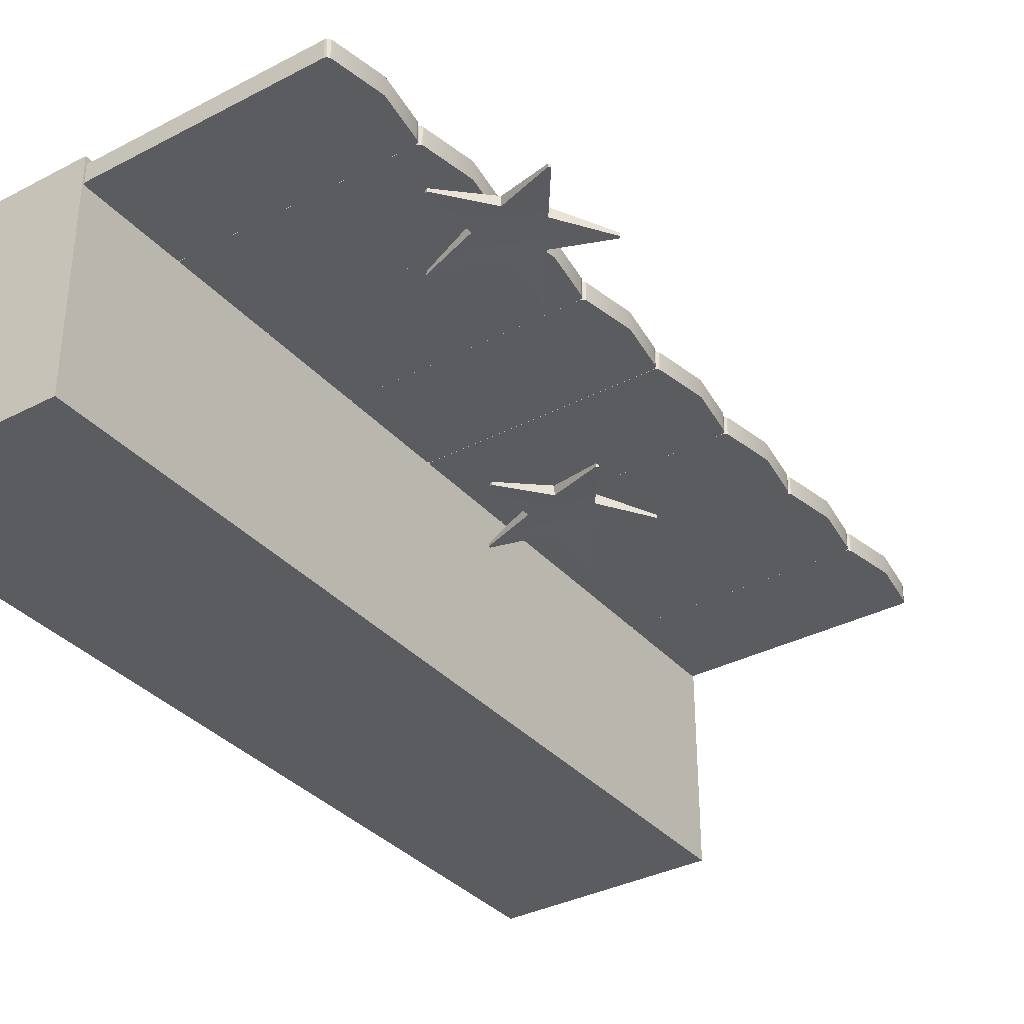
<metadata>
{"format":"obj","ext":"obj","renderer":"f3d","projection":"perspective","resolution":1024,"background":"white","views":[{"elev":-34.7,"azim":34.9,"up":"+Y"}]}
</metadata>
<code>
g default
v -0.9959 2.001 3.5
v -1 1.997 3.5
v -1 1.997 3.025
v -0.9959 2.001 3.026
v 1.223 1.997 3.5
v 1.219 2.001 3.5
v 1.144 2.001 3.051
v 1.148 1.997 3.05
v 1.148 1.997 3.95
v 1.144 2.001 3.949
v 1.106 1.997 4
v 1.105 2.001 3.995
v 1.125 2.001 3.989
v 1.127 1.997 3.993
v 1.139 2.001 3.972
v 1.143 1.997 3.975
v 1.127 1.997 3.007
v 1.125 2.001 3.011
v 1.105 2.001 3.005
v 1.106 1.997 3
v 1.143 1.997 3.025
v 1.139 2.001 3.027
v -0.9959 2.001 3.974
v -1 1.997 3.975
v -0.9787 1.997 4
v -0.9781 2.001 3.995
v -0.9782 2.001 3.005
v -0.9787 1.997 3
v -0.9935 2.001 3.985
v -0.9971 1.997 3.988
v -0.9872 2.001 3.992
v -0.9893 1.997 3.997
v -0.9971 1.997 3.012
v -0.9935 2.001 3.015
v -0.9893 1.997 3.003
v -0.9873 2.001 3.008
v -0.9992 1.828 3.5
v -1 1.829 3.5
v -0.9996 1.829 3.975
v 1.223 1.829 3.5
v 1.148 1.829 3.951
v 1.148 1.829 3.05
v 1.127 1.829 3.993
v 1.106 1.829 4
v 1.143 1.829 3.974
v 1.106 1.829 3
v 1.127 1.829 3.007
v 1.142 1.829 3.025
v -0.9786 1.829 4
v -0.9996 1.829 3.025
v -0.9786 1.829 3
v -0.9968 1.829 3.987
v -0.9891 1.829 3.996
v -0.9968 1.829 3.013
v -0.9891 1.829 3.004
g DockBoard01 BoardGroup Dock
f 1 2 24 23
f 2 1 4 3
f 3 4 34 33
f 5 6 10 9
f 6 5 8 7
f 7 8 21 22
f 9 10 15 16
f 11 12 26 25
f 12 11 14 13
f 13 14 16 15
f 17 18 22 21
f 18 17 20 19
f 19 20 28 27
f 23 24 30 29
f 25 26 31 32
f 27 28 35 36
f 29 30 32 31
f 33 34 36 35
f 12 13 15 10 6 1 23 29 31 26
f 36 34 4 1 6 7 22 18 19 27
f 45 41 9 16
f 37 38 50
f 38 37 39
f 39 37 40 41 45 43 44 49 53 52
f 46 47 48 42 40 37 50 54 55 51
f 25 49 44 11
f 51 28 20 46
f 40 42 8 5
f 9 41 40 5
f 3 50 38 2
f 38 39 24 2
f 44 43 14 11
f 43 45 16 14
f 20 17 47 46
f 17 21 48 47
f 21 8 42 48
f 39 52 30 24
f 52 53 32 30
f 53 49 25 32
f 3 33 54 50
f 33 35 55 54
f 35 28 51 55
g default
v -0.9959 2.001 2.5
v -1 1.997 2.5
v -1 1.997 2.025
v -0.9959 2.001 2.026
v 1.223 1.997 2.5
v 1.219 2.001 2.5
v 1.144 2.001 2.052
v 1.148 1.997 2.05
v 1.148 1.997 2.95
v 1.144 2.001 2.949
v 1.106 1.997 3
v 1.105 2.001 2.996
v 1.125 2.001 2.989
v 1.127 1.997 2.994
v 1.139 2.001 2.973
v 1.143 1.997 2.975
v 1.127 1.997 2.007
v 1.125 2.001 2.011
v 1.105 2.001 2.005
v 1.106 1.997 2
v 1.143 1.997 2.025
v 1.139 2.001 2.028
v -0.9959 2.001 2.975
v -1 1.997 2.975
v -0.9787 1.997 3
v -0.9781 2.001 2.996
v -0.9782 2.001 2.005
v -0.9787 1.997 2
v -0.9935 2.001 2.985
v -0.9971 1.997 2.988
v -0.9872 2.001 2.993
v -0.9893 1.997 2.997
v -0.9971 1.997 2.013
v -0.9935 2.001 2.016
v -0.9893 1.997 2.004
v -0.9873 2.001 2.008
v -0.9992 1.828 2.5
v -1 1.829 2.5
v -0.9996 1.829 2.975
v 1.223 1.829 2.5
v 1.148 1.829 2.951
v 1.148 1.829 2.051
v 1.127 1.829 2.993
v 1.106 1.829 3
v 1.143 1.829 2.975
v 1.106 1.829 2.001
v 1.127 1.829 2.008
v 1.142 1.829 2.026
v -0.9786 1.829 3
v -0.9996 1.829 2.026
v -0.9786 1.829 2.001
v -0.9968 1.829 2.988
v -0.9891 1.829 2.997
v -0.9968 1.829 2.013
v -0.9891 1.829 2.004
g BoardGroup Dock DockBoard12
f 56 57 79 78
f 57 56 59 58
f 58 59 89 88
f 60 61 65 64
f 61 60 63 62
f 62 63 76 77
f 64 65 70 71
f 66 67 81 80
f 67 66 69 68
f 68 69 71 70
f 72 73 77 76
f 73 72 75 74
f 74 75 83 82
f 78 79 85 84
f 80 81 86 87
f 82 83 90 91
f 84 85 87 86
f 88 89 91 90
f 67 68 70 65 61 56 78 84 86 81
f 91 89 59 56 61 62 77 73 74 82
f 100 96 64 71
f 92 93 105
f 93 92 94
f 94 92 95 96 100 98 99 104 108 107
f 101 102 103 97 95 92 105 109 110 106
f 80 104 99 66
f 106 83 75 101
f 95 97 63 60
f 64 96 95 60
f 58 105 93 57
f 93 94 79 57
f 99 98 69 66
f 98 100 71 69
f 75 72 102 101
f 72 76 103 102
f 76 63 97 103
f 94 107 85 79
f 107 108 87 85
f 108 104 80 87
f 58 88 109 105
f 88 90 110 109
f 90 83 106 110
g default
v -0.9959 2.001 1.505
v -1 1.997 1.505
v -1 1.997 1.03
v -0.9959 2.001 1.031
v 1.223 1.997 1.505
v 1.219 2.001 1.505
v 1.144 2.001 1.056
v 1.148 1.997 1.055
v 1.148 1.997 1.955
v 1.144 2.001 1.954
v 1.106 1.997 2.005
v 1.105 2.001 2
v 1.125 2.001 1.994
v 1.127 1.997 1.999
v 1.139 2.001 1.978
v 1.143 1.997 1.98
v 1.127 1.997 1.012
v 1.125 2.001 1.016
v 1.105 2.001 1.01
v 1.106 1.997 1.005
v 1.143 1.997 1.03
v 1.139 2.001 1.033
v -0.9959 2.001 1.98
v -1 1.997 1.98
v -0.9787 1.997 2.005
v -0.9781 2.001 2
v -0.9782 2.001 1.01
v -0.9787 1.997 1.005
v -0.9935 2.001 1.99
v -0.9971 1.997 1.993
v -0.9872 2.001 1.998
v -0.9893 1.997 2.002
v -0.9971 1.997 1.018
v -0.9935 2.001 1.02
v -0.9893 1.997 1.009
v -0.9873 2.001 1.013
v -0.9992 1.828 1.505
v -1 1.829 1.505
v -0.9996 1.829 1.98
v 1.223 1.829 1.505
v 1.148 1.829 1.956
v 1.148 1.829 1.055
v 1.127 1.829 1.998
v 1.106 1.829 2.005
v 1.143 1.829 1.979
v 1.106 1.829 1.006
v 1.127 1.829 1.012
v 1.142 1.829 1.031
v -0.9786 1.829 2.005
v -0.9996 1.829 1.03
v -0.9786 1.829 1.006
v -0.9968 1.829 1.993
v -0.9891 1.829 2.002
v -0.9968 1.829 1.018
v -0.9891 1.829 1.009
g Dock DockBoard01 BoardGroup1
f 111 112 134 133
f 112 111 114 113
f 113 114 144 143
f 115 116 120 119
f 116 115 118 117
f 117 118 131 132
f 119 120 125 126
f 121 122 136 135
f 122 121 124 123
f 123 124 126 125
f 127 128 132 131
f 128 127 130 129
f 129 130 138 137
f 133 134 140 139
f 135 136 141 142
f 137 138 145 146
f 139 140 142 141
f 143 144 146 145
f 122 123 125 120 116 111 133 139 141 136
f 146 144 114 111 116 117 132 128 129 137
f 155 151 119 126
f 147 148 160
f 148 147 149
f 149 147 150 151 155 153 154 159 163 162
f 156 157 158 152 150 147 160 164 165 161
f 135 159 154 121
f 161 138 130 156
f 150 152 118 115
f 119 151 150 115
f 113 160 148 112
f 148 149 134 112
f 154 153 124 121
f 153 155 126 124
f 130 127 157 156
f 127 131 158 157
f 131 118 152 158
f 149 162 140 134
f 162 163 142 140
f 163 159 135 142
f 113 143 164 160
f 143 145 165 164
f 145 138 161 165
g default
v -0.9959 2.001 0.5057
v -1 1.997 0.5057
v -1 1.997 0.03074
v -0.9959 2.001 0.03148
v 1.223 1.997 0.5057
v 1.219 2.001 0.5057
v 1.144 2.001 0.05683
v 1.148 1.997 0.05574
v 1.148 1.997 0.9558
v 1.144 2.001 0.9546
v 1.106 1.997 1.006
v 1.105 2.001 1.001
v 1.125 2.001 0.9947
v 1.127 1.997 0.999
v 1.139 2.001 0.9782
v 1.143 1.997 0.9807
v 1.127 1.997 0.01244
v 1.125 2.001 0.01677
v 1.105 2.001 0.01057
v 1.106 1.997 0.005746
v 1.143 1.997 0.03074
v 1.139 2.001 0.03324
v -0.9959 2.001 0.9801
v -1 1.997 0.9807
v -0.9787 1.997 1.006
v -0.9781 2.001 1.001
v -0.9782 2.001 0.01059
v -0.9787 1.997 0.005746
v -0.9935 2.001 0.9907
v -0.9971 1.997 0.9932
v -0.9872 2.001 0.9981
v -0.9893 1.997 1.002
v -0.9971 1.997 0.01825
v -0.9935 2.001 0.02082
v -0.9893 1.997 0.009095
v -0.9873 2.001 0.01346
v -0.9992 1.828 0.5057
v -1 1.829 0.5057
v -0.9996 1.829 0.9807
v 1.223 1.829 0.5058
v 1.148 1.829 0.9564
v 1.148 1.829 0.05585
v 1.127 1.829 0.9986
v 1.106 1.829 1.005
v 1.143 1.829 0.9799
v 1.106 1.829 0.006206
v 1.127 1.829 0.01286
v 1.142 1.829 0.03099
v -0.9786 1.829 1.005
v -0.9996 1.829 0.0308
v -0.9786 1.829 0.006205
v -0.9968 1.829 0.993
v -0.9891 1.829 1.002
v -0.9968 1.829 0.01848
v -0.9891 1.829 0.009506
g Dock BoardGroup1 DockBoard12
f 166 167 189 188
f 167 166 169 168
f 168 169 199 198
f 170 171 175 174
f 171 170 173 172
f 172 173 186 187
f 174 175 180 181
f 176 177 191 190
f 177 176 179 178
f 178 179 181 180
f 182 183 187 186
f 183 182 185 184
f 184 185 193 192
f 188 189 195 194
f 190 191 196 197
f 192 193 200 201
f 194 195 197 196
f 198 199 201 200
f 177 178 180 175 171 166 188 194 196 191
f 201 199 169 166 171 172 187 183 184 192
f 210 206 174 181
f 202 203 215
f 203 202 204
f 204 202 205 206 210 208 209 214 218 217
f 211 212 213 207 205 202 215 219 220 216
f 190 214 209 176
f 216 193 185 211
f 205 207 173 170
f 174 206 205 170
f 168 215 203 167
f 203 204 189 167
f 209 208 179 176
f 208 210 181 179
f 185 182 212 211
f 182 186 213 212
f 186 173 207 213
f 204 217 195 189
f 217 218 197 195
f 218 214 190 197
f 168 198 219 215
f 198 200 220 219
f 200 193 216 220
g default
v -0.9959 2.001 -0.4952
v -1 1.997 -0.4952
v -1 1.997 -0.9702
v -0.9959 2.001 -0.9694
v 1.223 1.997 -0.4952
v 1.219 2.001 -0.4952
v 1.144 2.001 -0.9441
v 1.148 1.997 -0.9452
v 1.148 1.997 -0.04517
v 1.144 2.001 -0.0463
v 1.106 1.997 0.004828
v 1.105 2.001 -3e-06
v 1.125 2.001 -0.00623
v 1.127 1.997 -0.00187
v 1.139 2.001 -0.02272
v 1.143 1.997 -0.02017
v 1.127 1.997 -0.9885
v 1.125 2.001 -0.9841
v 1.105 2.001 -0.9903
v 1.106 1.997 -0.9952
v 1.143 1.997 -0.9702
v 1.139 2.001 -0.9677
v -0.9959 2.001 -0.02081
v -1 1.997 -0.02017
v -0.9787 1.997 0.004828
v -0.9781 2.001 0
v -0.9782 2.001 -0.9903
v -0.9787 1.997 -0.9952
v -0.9935 2.001 -0.01017
v -0.9971 1.997 -0.00767
v -0.9872 2.001 -0.00285
v -0.9893 1.997 0.00148
v -0.9971 1.997 -0.9827
v -0.9935 2.001 -0.9801
v -0.9893 1.997 -0.9918
v -0.9873 2.001 -0.9875
v -0.9992 1.828 -0.4952
v -1 1.829 -0.4952
v -0.9996 1.829 -0.02024
v 1.223 1.829 -0.4952
v 1.148 1.829 -0.04454
v 1.148 1.829 -0.9451
v 1.127 1.829 -0.002281
v 1.106 1.829 0.00437
v 1.143 1.829 -0.02106
v 1.106 1.829 -0.9947
v 1.127 1.829 -0.9881
v 1.142 1.829 -0.9699
v -0.9786 1.829 0.004368
v -0.9996 1.829 -0.9701
v -0.9786 1.829 -0.9947
v -0.9968 1.829 -0.007917
v -0.9891 1.829 0.001063
v -0.9968 1.829 -0.9824
v -0.9891 1.829 -0.9914
g Dock DockBoard01 BoardGroup2
f 221 222 244 243
f 222 221 224 223
f 223 224 254 253
f 225 226 230 229
f 226 225 228 227
f 227 228 241 242
f 229 230 235 236
f 231 232 246 245
f 232 231 234 233
f 233 234 236 235
f 237 238 242 241
f 238 237 240 239
f 239 240 248 247
f 243 244 250 249
f 245 246 251 252
f 247 248 255 256
f 249 250 252 251
f 253 254 256 255
f 232 233 235 230 226 221 243 249 251 246
f 256 254 224 221 226 227 242 238 239 247
f 265 261 229 236
f 257 258 270
f 258 257 259
f 259 257 260 261 265 263 264 269 273 272
f 266 267 268 262 260 257 270 274 275 271
f 245 269 264 231
f 271 248 240 266
f 260 262 228 225
f 229 261 260 225
f 223 270 258 222
f 258 259 244 222
f 264 263 234 231
f 263 265 236 234
f 240 237 267 266
f 237 241 268 267
f 241 228 262 268
f 259 272 250 244
f 272 273 252 250
f 273 269 245 252
f 223 253 274 270
f 253 255 275 274
f 255 248 271 275
g default
v -0.9959 2.001 -1.495
v -1 1.997 -1.495
v -1 1.997 -1.97
v -0.9959 2.001 -1.969
v 1.223 1.997 -1.495
v 1.219 2.001 -1.495
v 1.144 2.001 -1.944
v 1.148 1.997 -1.945
v 1.148 1.997 -1.045
v 1.144 2.001 -1.046
v 1.106 1.997 -0.9947
v 1.105 2.001 -0.9995
v 1.125 2.001 -1.006
v 1.127 1.997 -1.001
v 1.139 2.001 -1.022
v 1.143 1.997 -1.02
v 1.127 1.997 -1.988
v 1.125 2.001 -1.984
v 1.105 2.001 -1.99
v 1.106 1.997 -1.995
v 1.143 1.997 -1.97
v 1.139 2.001 -1.967
v -0.9959 2.001 -1.02
v -1 1.997 -1.02
v -0.9787 1.997 -0.9947
v -0.9781 2.001 -0.9995
v -0.9782 2.001 -1.99
v -0.9787 1.997 -1.995
v -0.9935 2.001 -1.01
v -0.9971 1.997 -1.007
v -0.9872 2.001 -1.002
v -0.9893 1.997 -0.9981
v -0.9971 1.997 -1.982
v -0.9935 2.001 -1.98
v -0.9893 1.997 -1.991
v -0.9873 2.001 -1.987
v -0.9992 1.828 -1.495
v -1 1.829 -1.495
v -0.9996 1.829 -1.02
v 1.223 1.829 -1.495
v 1.148 1.829 -1.044
v 1.148 1.829 -1.945
v 1.127 1.829 -1.002
v 1.106 1.829 -0.9952
v 1.143 1.829 -1.021
v 1.106 1.829 -1.994
v 1.127 1.829 -1.988
v 1.142 1.829 -1.969
v -0.9786 1.829 -0.9952
v -0.9996 1.829 -1.97
v -0.9786 1.829 -1.994
v -0.9968 1.829 -1.007
v -0.9891 1.829 -0.9985
v -0.9968 1.829 -1.982
v -0.9891 1.829 -1.991
g Dock BoardGroup2 DockBoard12
f 276 277 299 298
f 277 276 279 278
f 278 279 309 308
f 280 281 285 284
f 281 280 283 282
f 282 283 296 297
f 284 285 290 291
f 286 287 301 300
f 287 286 289 288
f 288 289 291 290
f 292 293 297 296
f 293 292 295 294
f 294 295 303 302
f 298 299 305 304
f 300 301 306 307
f 302 303 310 311
f 304 305 307 306
f 308 309 311 310
f 287 288 290 285 281 276 298 304 306 301
f 311 309 279 276 281 282 297 293 294 302
f 320 316 284 291
f 312 313 325
f 313 312 314
f 314 312 315 316 320 318 319 324 328 327
f 321 322 323 317 315 312 325 329 330 326
f 300 324 319 286
f 326 303 295 321
f 315 317 283 280
f 284 316 315 280
f 278 325 313 277
f 313 314 299 277
f 319 318 289 286
f 318 320 291 289
f 295 292 322 321
f 292 296 323 322
f 296 283 317 323
f 314 327 305 299
f 327 328 307 305
f 328 324 300 307
f 278 308 329 325
f 308 310 330 329
f 310 303 326 330
g default
v -0.9959 2.001 -2.483
v -1 1.997 -2.483
v -1 1.997 -2.958
v -0.9959 2.001 -2.957
v 1.223 1.997 -2.483
v 1.219 2.001 -2.483
v 1.144 2.001 -2.932
v 1.148 1.997 -2.933
v 1.148 1.997 -2.033
v 1.144 2.001 -2.034
v 1.106 1.997 -1.983
v 1.105 2.001 -1.988
v 1.125 2.001 -1.994
v 1.127 1.997 -1.989
v 1.139 2.001 -2.01
v 1.143 1.997 -2.008
v 1.127 1.997 -2.976
v 1.125 2.001 -2.972
v 1.105 2.001 -2.978
v 1.106 1.997 -2.983
v 1.143 1.997 -2.958
v 1.139 2.001 -2.955
v -0.9959 2.001 -2.008
v -1 1.997 -2.008
v -0.9787 1.997 -1.983
v -0.9781 2.001 -1.988
v -0.9782 2.001 -2.978
v -0.9787 1.997 -2.983
v -0.9935 2.001 -1.998
v -0.9971 1.997 -1.995
v -0.9872 2.001 -1.99
v -0.9893 1.997 -1.986
v -0.9971 1.997 -2.97
v -0.9935 2.001 -2.968
v -0.9893 1.997 -2.979
v -0.9873 2.001 -2.975
v -0.9992 1.828 -2.483
v -1 1.829 -2.483
v -0.9996 1.829 -2.008
v 1.223 1.829 -2.483
v 1.148 1.829 -2.032
v 1.148 1.829 -2.933
v 1.127 1.829 -1.99
v 1.106 1.829 -1.983
v 1.143 1.829 -2.009
v 1.106 1.829 -2.982
v 1.127 1.829 -2.976
v 1.142 1.829 -2.958
v -0.9786 1.829 -1.983
v -0.9996 1.829 -2.958
v -0.9786 1.829 -2.982
v -0.9968 1.829 -1.996
v -0.9891 1.829 -1.987
v -0.9968 1.829 -2.97
v -0.9891 1.829 -2.979
g Dock DockBoard01 BoardGroup3
f 331 332 354 353
f 332 331 334 333
f 333 334 364 363
f 335 336 340 339
f 336 335 338 337
f 337 338 351 352
f 339 340 345 346
f 341 342 356 355
f 342 341 344 343
f 343 344 346 345
f 347 348 352 351
f 348 347 350 349
f 349 350 358 357
f 353 354 360 359
f 355 356 361 362
f 357 358 365 366
f 359 360 362 361
f 363 364 366 365
f 342 343 345 340 336 331 353 359 361 356
f 366 364 334 331 336 337 352 348 349 357
f 375 371 339 346
f 367 368 380
f 368 367 369
f 369 367 370 371 375 373 374 379 383 382
f 376 377 378 372 370 367 380 384 385 381
f 355 379 374 341
f 381 358 350 376
f 370 372 338 335
f 339 371 370 335
f 333 380 368 332
f 368 369 354 332
f 374 373 344 341
f 373 375 346 344
f 350 347 377 376
f 347 351 378 377
f 351 338 372 378
f 369 382 360 354
f 382 383 362 360
f 383 379 355 362
f 333 363 384 380
f 363 365 385 384
f 365 358 381 385
g default
v -0.9959 2.001 -3.482
v -1 1.997 -3.482
v -1 1.997 -3.957
v -0.9959 2.001 -3.957
v 1.223 1.997 -3.482
v 1.219 2.001 -3.482
v 1.144 2.001 -3.931
v 1.148 1.997 -3.932
v 1.148 1.997 -3.032
v 1.144 2.001 -3.033
v 1.106 1.997 -2.982
v 1.105 2.001 -2.987
v 1.125 2.001 -2.993
v 1.127 1.997 -2.989
v 1.139 2.001 -3.01
v 1.143 1.997 -3.007
v 1.127 1.997 -3.976
v 1.125 2.001 -3.971
v 1.105 2.001 -3.977
v 1.106 1.997 -3.982
v 1.143 1.997 -3.957
v 1.139 2.001 -3.955
v -0.9959 2.001 -3.008
v -1 1.997 -3.007
v -0.9787 1.997 -2.982
v -0.9781 2.001 -2.987
v -0.9782 2.001 -3.977
v -0.9787 1.997 -3.982
v -0.9935 2.001 -2.997
v -0.9971 1.997 -2.995
v -0.9872 2.001 -2.99
v -0.9893 1.997 -2.986
v -0.9971 1.997 -3.97
v -0.9935 2.001 -3.967
v -0.9893 1.997 -3.979
v -0.9873 2.001 -3.975
v -0.9992 1.828 -3.482
v -1 1.829 -3.482
v -0.9996 1.829 -3.007
v 1.223 1.829 -3.482
v 1.148 1.829 -3.032
v 1.148 1.829 -3.932
v 1.127 1.829 -2.989
v 1.106 1.829 -2.983
v 1.143 1.829 -3.008
v 1.106 1.829 -3.982
v 1.127 1.829 -3.975
v 1.142 1.829 -3.957
v -0.9786 1.829 -2.983
v -0.9996 1.829 -3.957
v -0.9786 1.829 -3.982
v -0.9968 1.829 -2.995
v -0.9891 1.829 -2.986
v -0.9968 1.829 -3.97
v -0.9891 1.829 -3.979
g Dock BoardGroup3 DockBoard12
f 386 387 409 408
f 387 386 389 388
f 388 389 419 418
f 390 391 395 394
f 391 390 393 392
f 392 393 406 407
f 394 395 400 401
f 396 397 411 410
f 397 396 399 398
f 398 399 401 400
f 402 403 407 406
f 403 402 405 404
f 404 405 413 412
f 408 409 415 414
f 410 411 416 417
f 412 413 420 421
f 414 415 417 416
f 418 419 421 420
f 397 398 400 395 391 386 408 414 416 411
f 421 419 389 386 391 392 407 403 404 412
f 430 426 394 401
f 422 423 435
f 423 422 424
f 424 422 425 426 430 428 429 434 438 437
f 431 432 433 427 425 422 435 439 440 436
f 410 434 429 396
f 436 413 405 431
f 425 427 393 390
f 394 426 425 390
f 388 435 423 387
f 423 424 409 387
f 429 428 399 396
f 428 430 401 399
f 405 402 432 431
f 402 406 433 432
f 406 393 427 433
f 424 437 415 409
f 437 438 417 415
f 438 434 410 417
f 388 418 439 435
f 418 420 440 439
f 420 413 436 440
g default
v -3 0 4
v -1 0 4
v -3 2.086 4
v -1 2.086 4
v -3 2.086 -4
v -1 2.086 -4
v -3 0 -4
v -1 0 -4
g ConcreteShellWall ConcreteShellWall
f 441 442 444 443
f 443 444 446 445
f 445 446 448 447
f 447 448 442 441
f 442 448 446 444
f 447 441 443 445
g default
v 0.6976 0.4892 0.2591
v 0.407 0.4892 0.3536
v 0.407 0.4892 0.6591
v 0.6976 0.4892 0.7535
v 0.8772 0.4892 0.5063
v 0.6976 0.4056 0.2591
v 0.407 0.4056 0.3536
v 0.407 0.4056 0.6591
v 0.6976 0.4056 0.7535
v 0.8772 0.4056 0.5063
v 0.6173 0.4892 0.5063
v 0.6173 0.4056 0.5063
v 0.4037 0.4113 1.131
v 0.4228 0.4113 1.137
v 0.4228 0.3843 1.137
v 0.4037 0.3843 1.131
v 1.145 0.4113 0.9026
v 1.157 0.4113 0.8863
v 1.157 0.3843 0.8863
v 1.145 0.3843 0.9026
v 1.157 0.4113 0.1263
v 1.146 0.4113 0.1102
v 1.146 0.3843 0.1102
v 1.157 0.3843 0.1263
v 0.4228 0.4113 -0.1247
v 0.4037 0.4113 -0.1185
v 0.4037 0.3843 -0.1185
v 0.4228 0.3843 -0.1247
v -0.04302 0.4113 0.4963
v -0.04302 0.4113 0.5164
v -0.04302 0.3843 0.5164
v -0.04302 0.3843 0.4963
g StarFish02 SeaFloor
f 473 476 475 474
f 477 480 479 478
f 461 464 463 462
f 465 468 467 466
f 469 472 471 470
f 450 459 449
f 451 459 450
f 452 459 451
f 453 459 452
f 449 459 453
f 454 460 455
f 455 460 456
f 456 460 457
f 457 460 458
f 458 460 454
f 451 461 462 452
f 452 462 463 457
f 457 463 464 456
f 456 464 461 451
f 452 465 466 453
f 453 466 467 458
f 458 467 468 457
f 457 468 465 452
f 453 469 470 449
f 449 470 471 454
f 454 471 472 458
f 458 472 469 453
f 449 473 474 450
f 450 474 475 455
f 455 475 476 454
f 454 476 473 449
f 450 477 478 451
f 451 478 479 456
f 456 479 480 455
f 455 480 477 450
g default
v 2.149 0.4892 2.983
v 1.858 0.4892 3.077
v 1.858 0.4892 3.383
v 2.149 0.4892 3.477
v 2.328 0.4892 3.23
v 2.149 0.4056 2.983
v 1.858 0.4056 3.077
v 1.858 0.4056 3.383
v 2.149 0.4056 3.477
v 2.328 0.4056 3.23
v 2.069 0.4892 3.23
v 2.069 0.4056 3.23
v 1.855 0.4113 3.855
v 1.874 0.4113 3.861
v 1.874 0.3843 3.861
v 1.855 0.3843 3.855
v 2.597 0.4113 3.626
v 2.609 0.4113 3.61
v 2.609 0.3843 3.61
v 2.597 0.3843 3.626
v 2.609 0.4113 2.85
v 2.597 0.4113 2.834
v 2.597 0.3843 2.834
v 2.609 0.3843 2.85
v 1.874 0.4113 2.599
v 1.855 0.4113 2.605
v 1.855 0.3843 2.605
v 1.874 0.3843 2.599
v 1.408 0.4113 3.22
v 1.408 0.4113 3.24
v 1.408 0.3843 3.24
v 1.408 0.3843 3.22
g SeaFloor StarFish01
f 505 508 507 506
f 509 512 511 510
f 493 496 495 494
f 497 500 499 498
f 501 504 503 502
f 482 491 481
f 483 491 482
f 484 491 483
f 485 491 484
f 481 491 485
f 486 492 487
f 487 492 488
f 488 492 489
f 489 492 490
f 490 492 486
f 483 493 494 484
f 484 494 495 489
f 489 495 496 488
f 488 496 493 483
f 484 497 498 485
f 485 498 499 490
f 490 499 500 489
f 489 500 497 484
f 485 501 502 481
f 481 502 503 486
f 486 503 504 490
f 490 504 501 485
f 481 505 506 482
f 482 506 507 487
f 487 507 508 486
f 486 508 505 481
f 482 509 510 483
f 483 510 511 488
f 488 511 512 487
f 487 512 509 482

</code>
